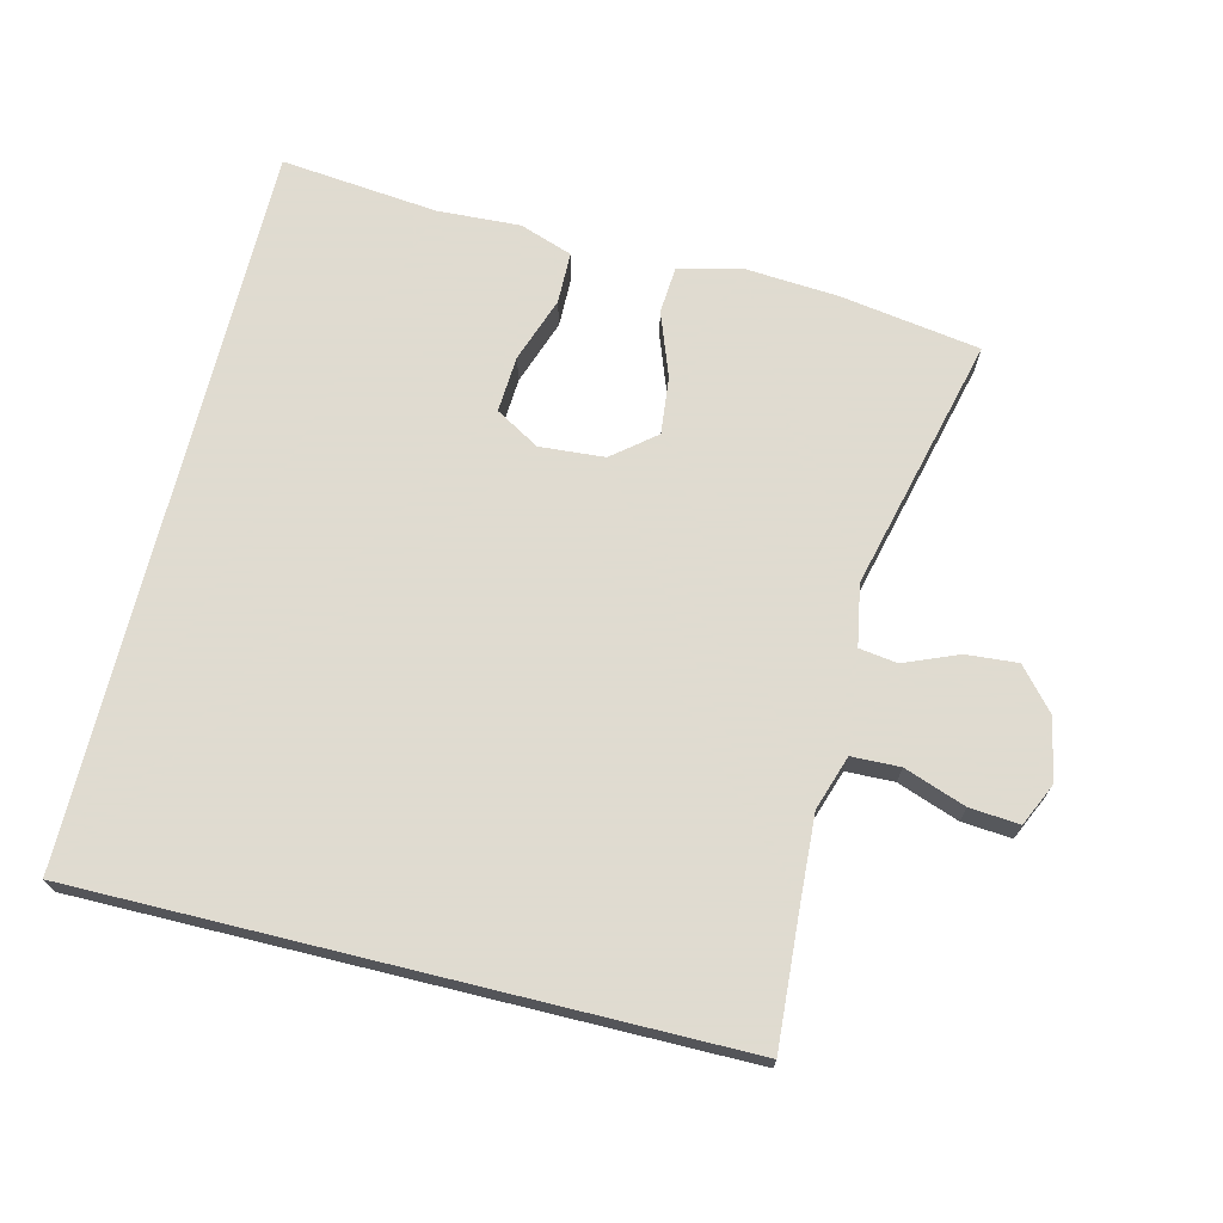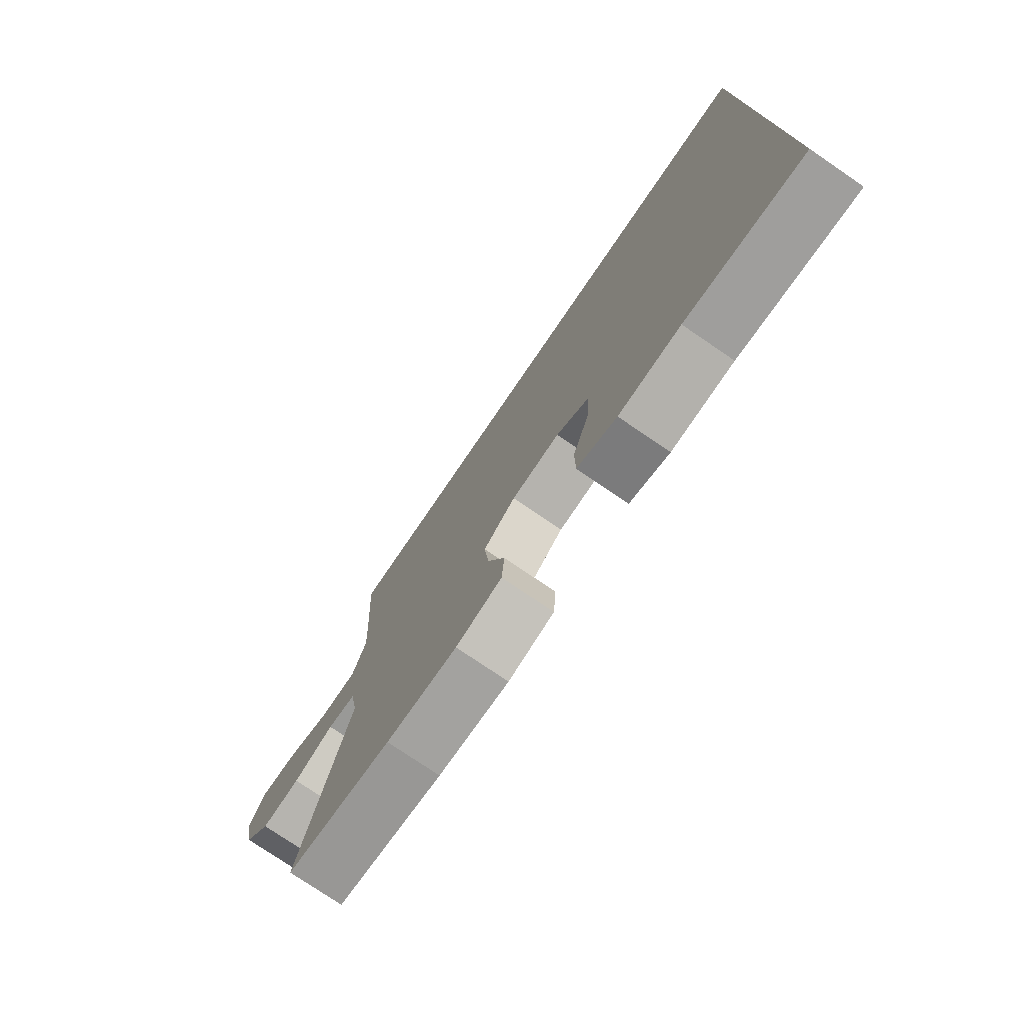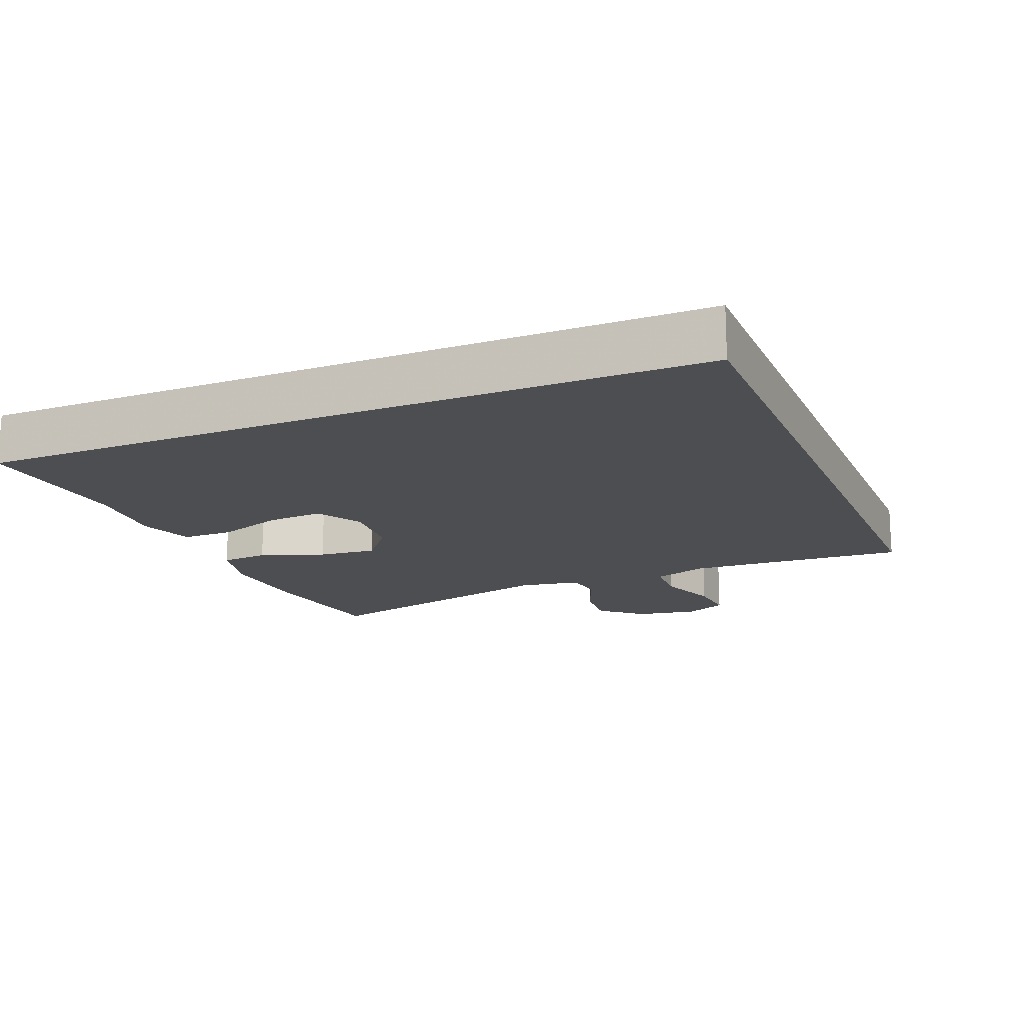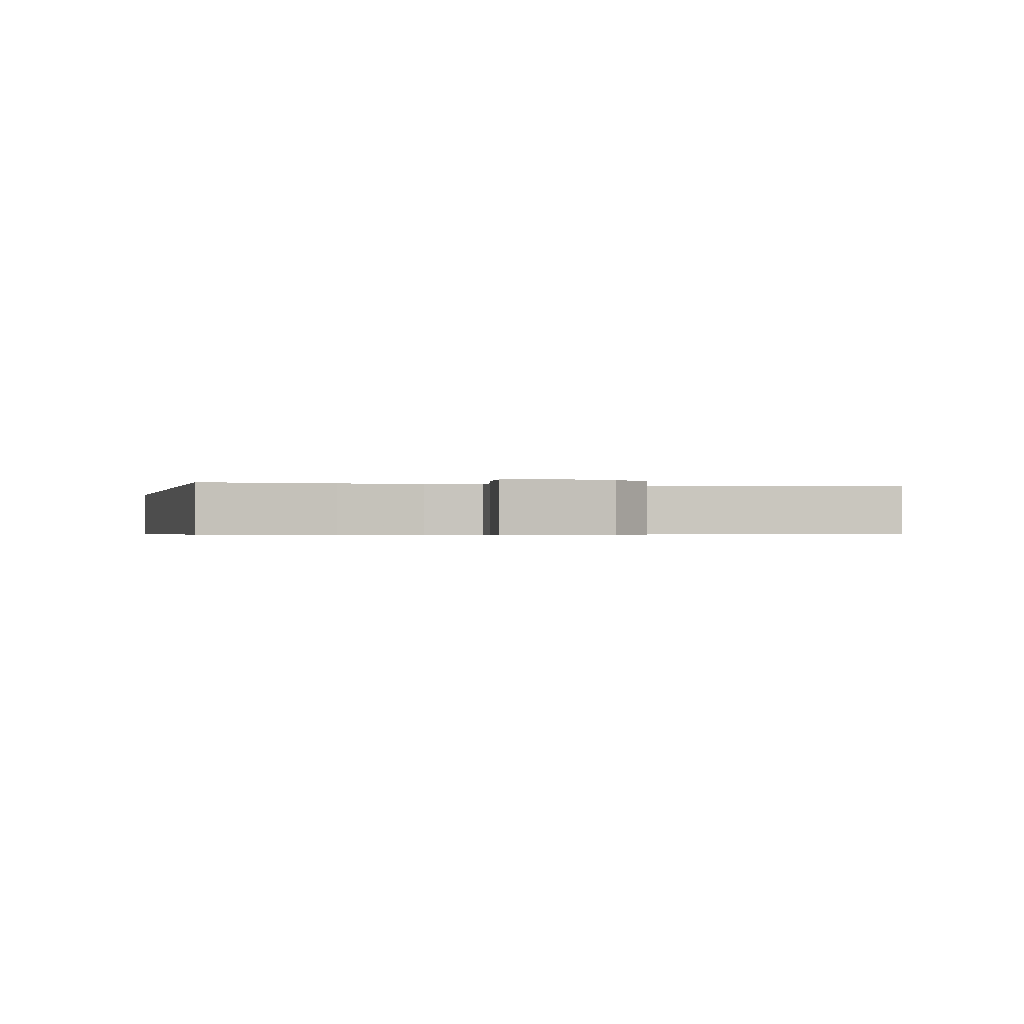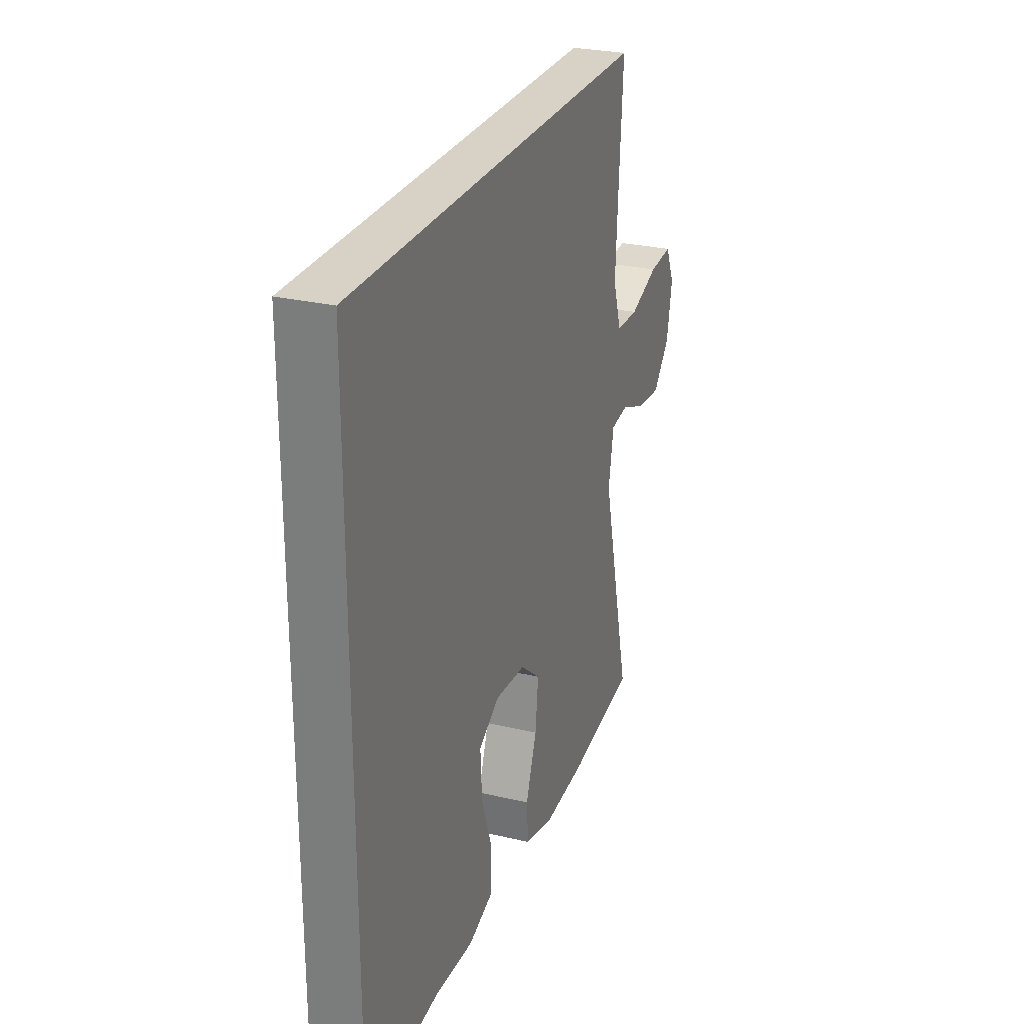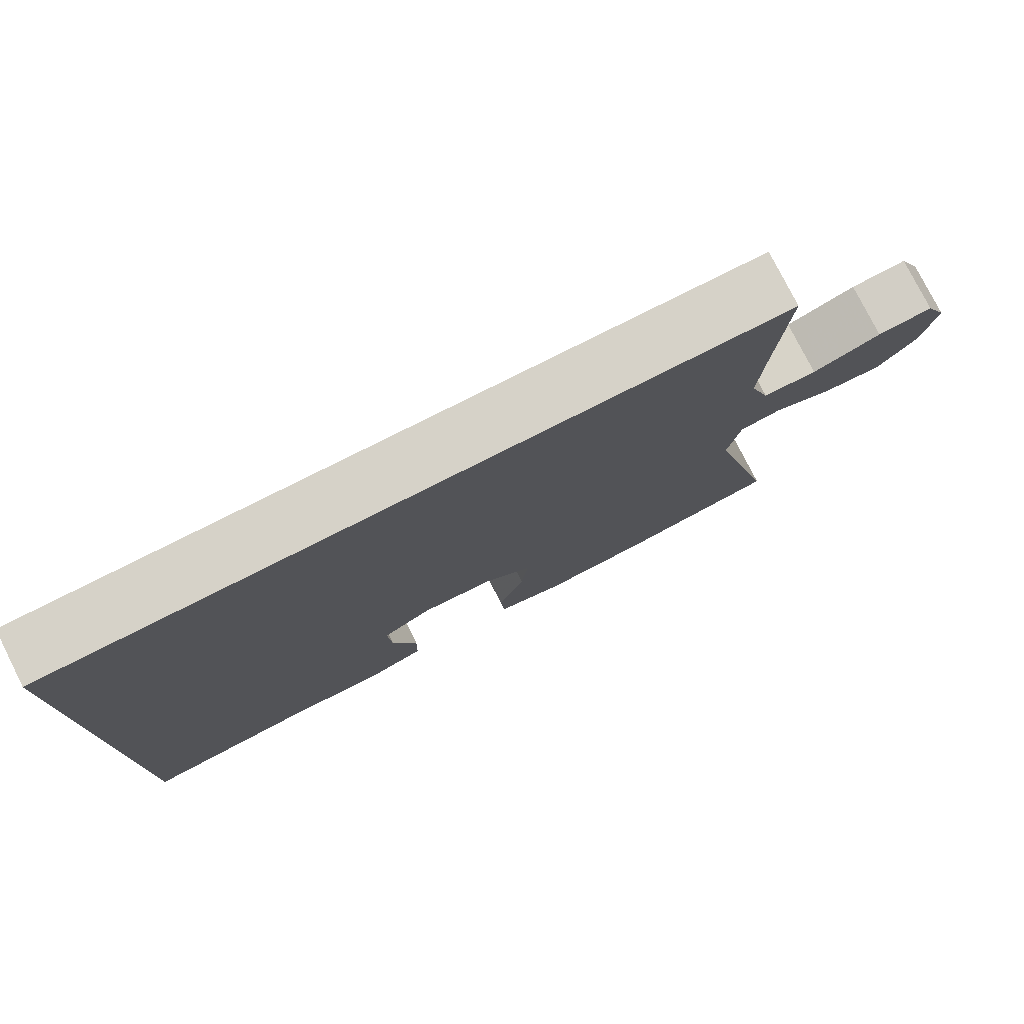
<metadata>
{"format":"obj","ext":"obj","renderer":"f3d","projection":"perspective","resolution":1024,"background":"white","views":[{"elev":70.2,"azim":13.8,"up":"+Y"},{"elev":-76.4,"azim":-124.3,"up":"+Z"},{"elev":-16.6,"azim":-67.6,"up":"+Y"},{"elev":-0.6,"azim":75.4,"up":"+Y"},{"elev":27.2,"azim":-69.9,"up":"+Z"},{"elev":78.0,"azim":-26.8,"up":"+Z"}]}
</metadata>
<code>
v -0.5 0.07 0.5
v 0.437 0.07 0.5
v 0.424 0.07 0.306
v 0.417 0.07 0.183
v 0.443 0.07 0.104
v 0.513 0.07 0.102
v 0.602 0.07 0.134
v 0.674 0.07 0.14
v 0.702 0.07 0.079
v 0.685 0.07 -0.011
v 0.633 0.07 -0.071
v 0.558 0.07 -0.065
v 0.48 0.07 -0.033
v 0.425 0.07 -0.041
v 0.409 0.07 -0.13
v 0.5 0.07 -0.5
v 0.296 0.07 -0.532
v 0.159 0.07 -0.542
v 0.07 0.07 -0.52
v 0.065 0.07 -0.451
v 0.099 0.07 -0.358
v 0.108 0.07 -0.274
v 0.046 0.07 -0.224
v -0.048 0.07 -0.217
v -0.112 0.07 -0.255
v -0.107 0.07 -0.337
v -0.074 0.07 -0.432
v -0.075 0.07 -0.507
v -0.152 0.07 -0.534
v -0.272 0.07 -0.528
v -0.5 0.07 -0.552
v -0.5 0 0.5
v 0.437 0 0.5
v 0.424 0 0.306
v 0.417 0 0.183
v 0.443 0 0.104
v 0.513 0 0.102
v 0.602 0 0.134
v 0.674 0 0.14
v 0.702 0 0.079
v 0.685 0 -0.011
v 0.633 0 -0.071
v 0.558 0 -0.065
v 0.48 0 -0.033
v 0.425 0 -0.041
v 0.409 0 -0.13
v 0.5 0 -0.5
v 0.296 0 -0.532
v 0.159 0 -0.542
v 0.07 0 -0.52
v 0.065 0 -0.451
v 0.099 0 -0.358
v 0.108 0 -0.274
v 0.046 0 -0.224
v -0.048 0 -0.217
v -0.112 0 -0.255
v -0.107 0 -0.337
v -0.074 0 -0.432
v -0.075 0 -0.507
v -0.152 0 -0.534
v -0.272 0 -0.528
v -0.5 0 -0.552
f 30 31 1
f 26 27 28 29
f 25 26 29 30
f 18 19 20 21
f 18 21 22
f 15 16 17 18
f 14 15 18 22
f 10 11 12 13
f 8 9 10 13
f 6 7 8 13
f 5 6 13 14
f 4 5 14 22
f 1 2 3
f 25 30 1
f 24 25 1 3
f 23 24 3 4
f 4 22 23
f 32 62 61
f 60 59 58 57
f 61 60 57 56
f 52 51 50 49
f 53 52 49
f 49 48 47 46
f 53 49 46 45
f 44 43 42 41
f 44 41 40 39
f 44 39 38 37
f 45 44 37 36
f 53 45 36 35
f 34 33 32
f 32 61 56
f 34 32 56 55
f 35 34 55 54
f 54 53 35
f 1 32 33 2
f 2 33 34 3
f 3 34 35 4
f 4 35 36 5
f 5 36 37 6
f 6 37 38 7
f 7 38 39 8
f 8 39 40 9
f 9 40 41 10
f 10 41 42 11
f 11 42 43 12
f 12 43 44 13
f 13 44 45 14
f 14 45 46 15
f 15 46 47 16
f 16 47 48 17
f 17 48 49 18
f 18 49 50 19
f 19 50 51 20
f 20 51 52 21
f 21 52 53 22
f 22 53 54 23
f 23 54 55 24
f 24 55 56 25
f 25 56 57 26
f 26 57 58 27
f 27 58 59 28
f 28 59 60 29
f 29 60 61 30
f 30 61 62 31
f 31 62 32 1

</code>
